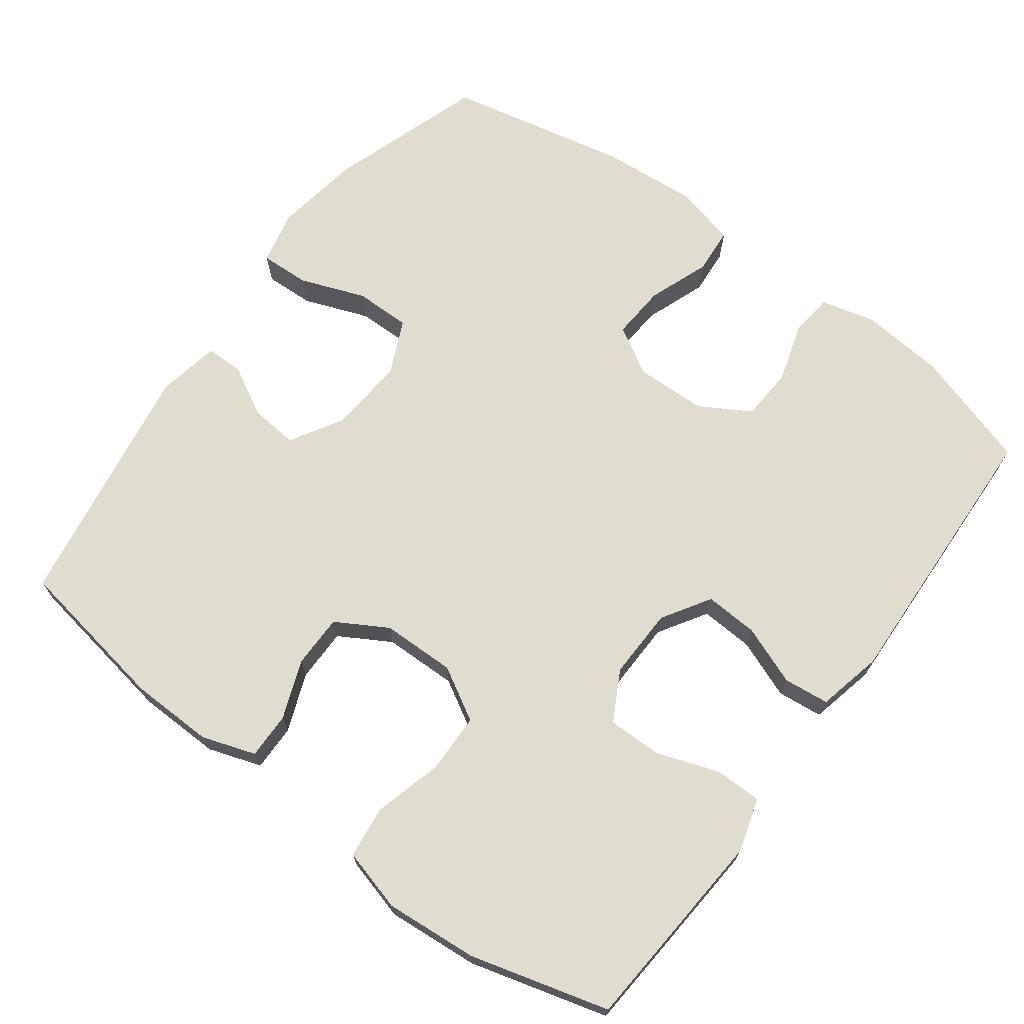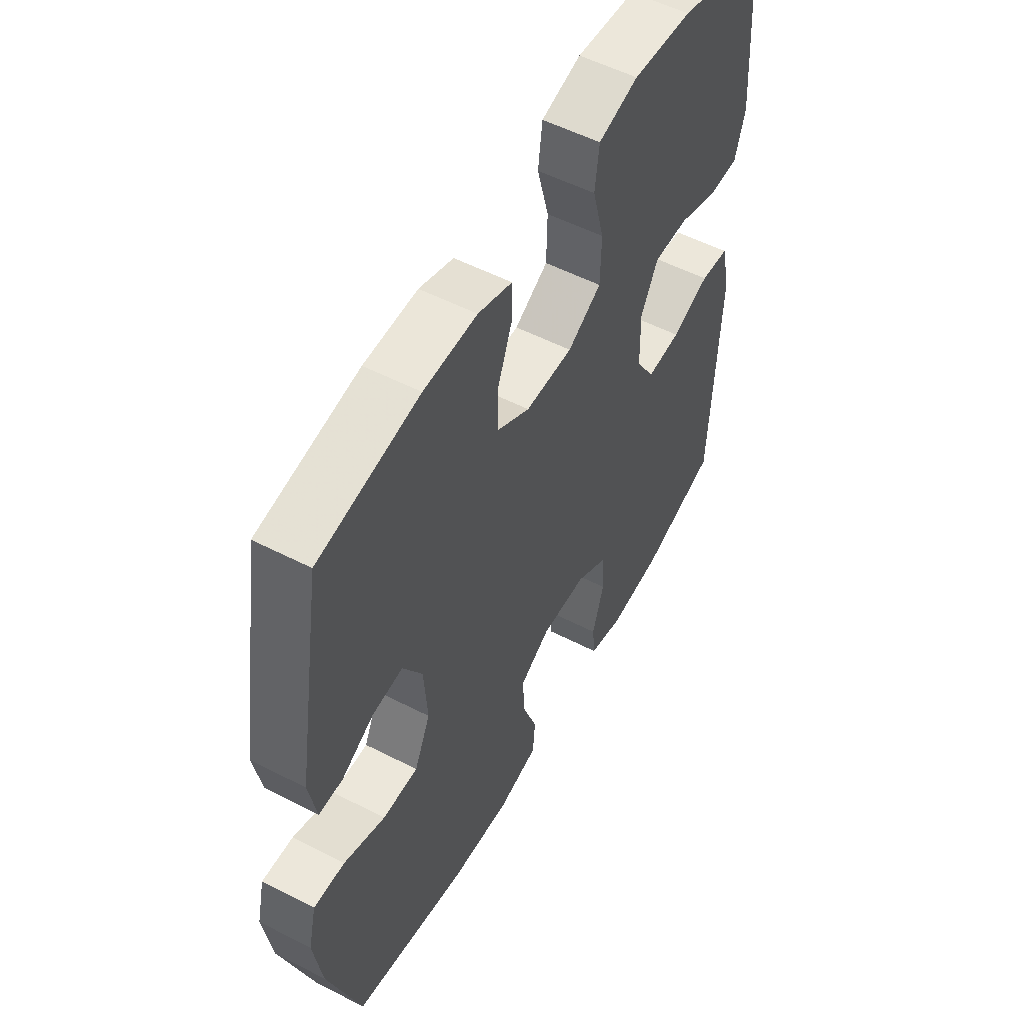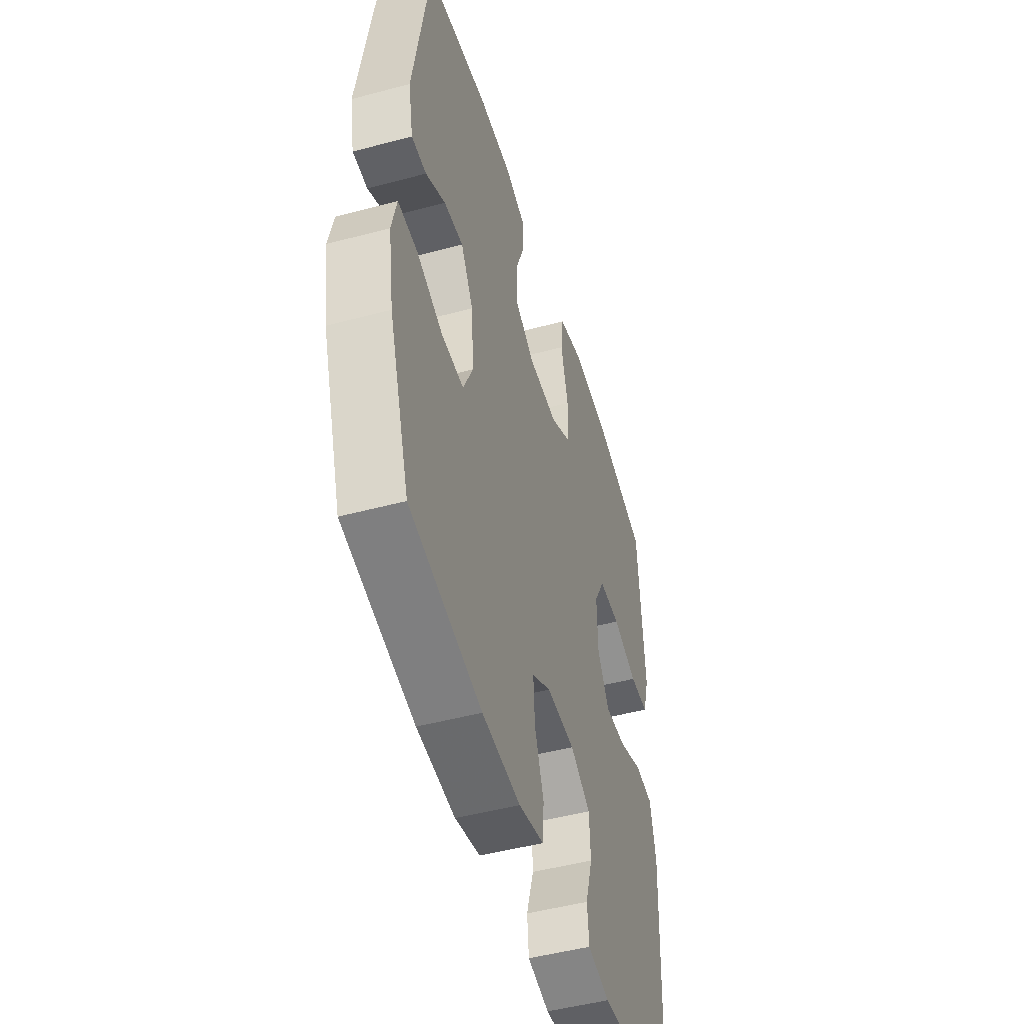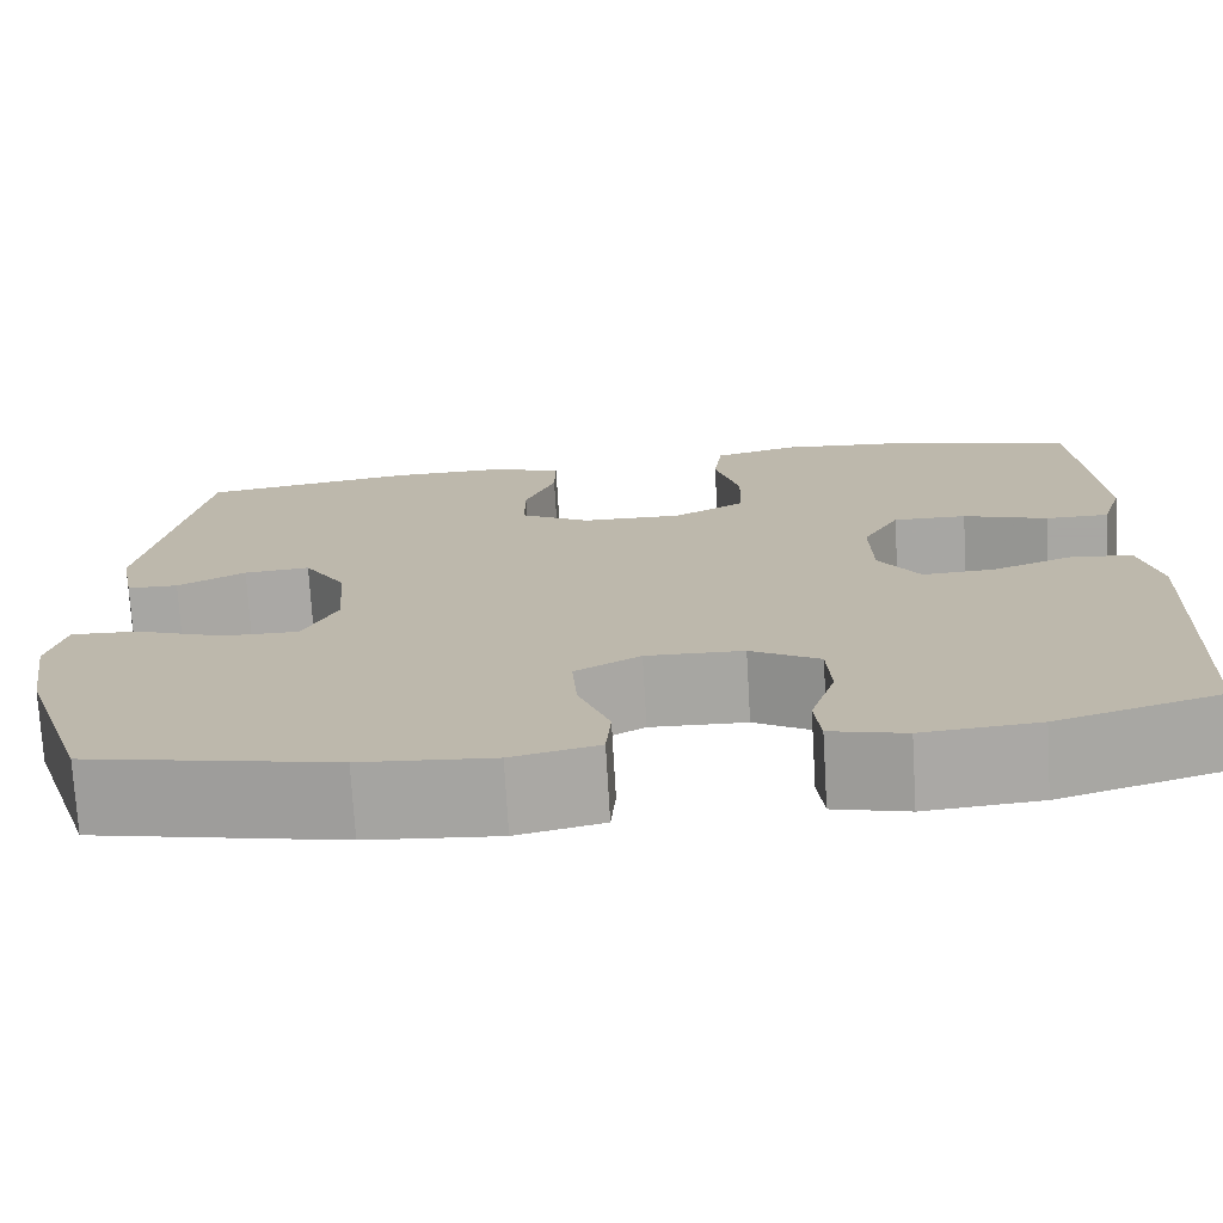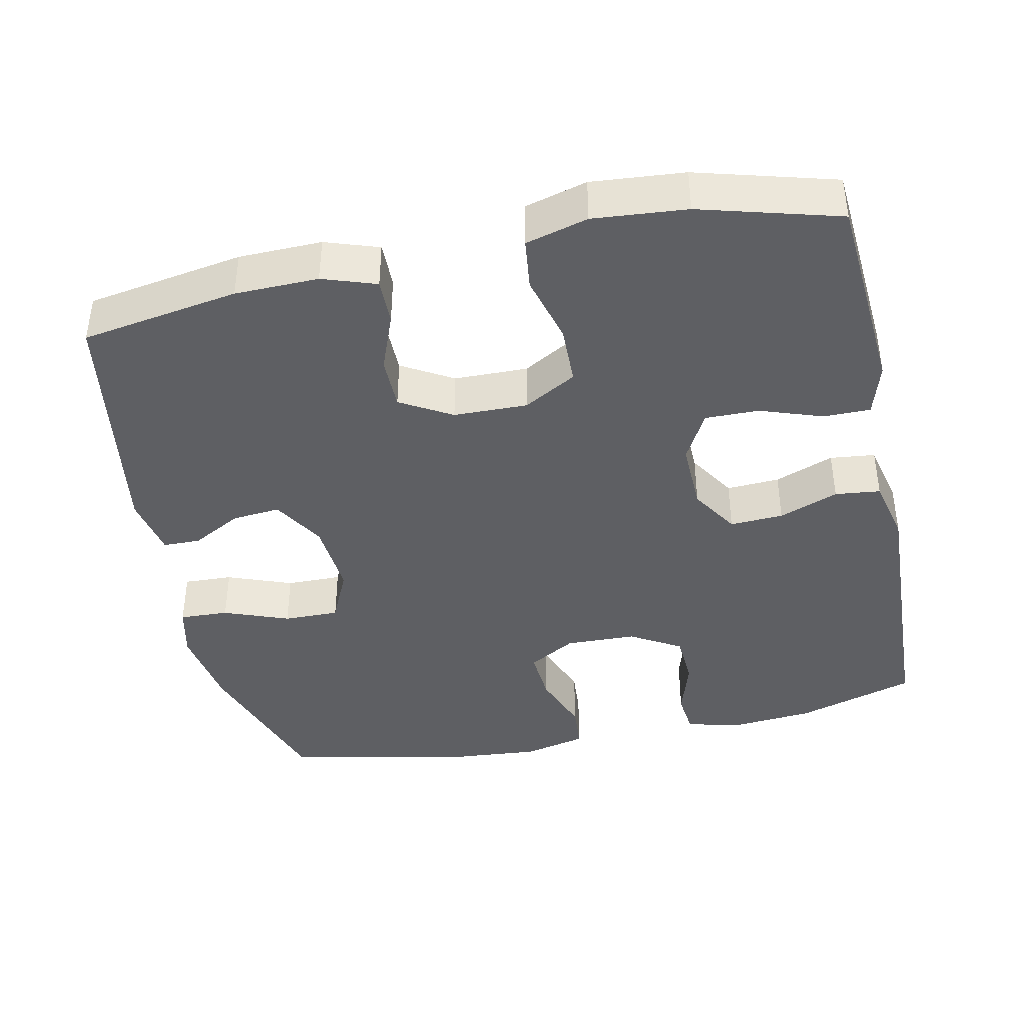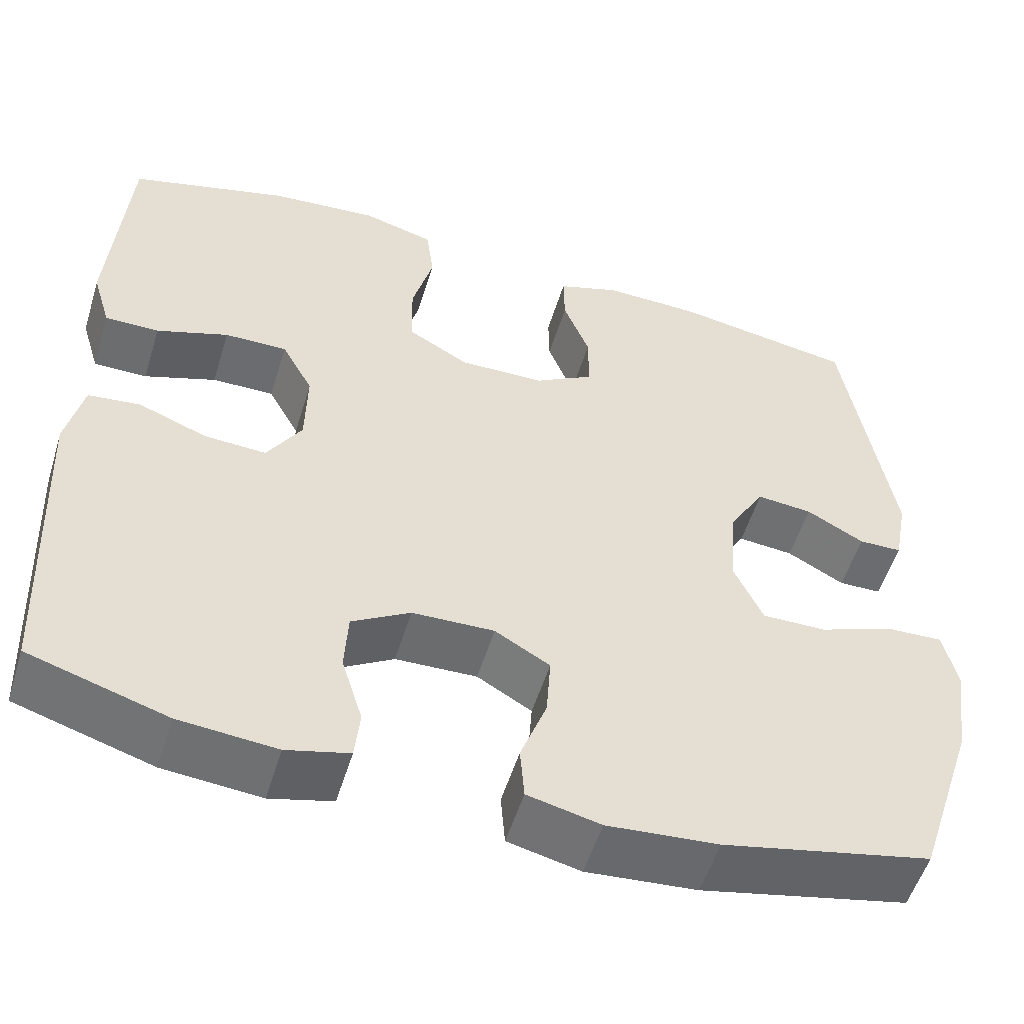
<metadata>
{"format":"obj","ext":"obj","renderer":"f3d","projection":"perspective","resolution":1024,"background":"white","views":[{"elev":69.7,"azim":36.8,"up":"+Y"},{"elev":54.3,"azim":-61.4,"up":"+Z"},{"elev":-48.5,"azim":-73.3,"up":"+Z"},{"elev":-74.4,"azim":3.4,"up":"+Z"},{"elev":-40.8,"azim":12.1,"up":"+Y"},{"elev":-53.9,"azim":163.0,"up":"+Z"}]}
</metadata>
<code>
v -0.5 0.07 0.5
v -0.285 0.07 0.535
v -0.171 0.07 0.537
v -0.098 0.07 0.512
v -0.099 0.07 0.449
v -0.13 0.07 0.369
v -0.13 0.07 0.296
v -0.06 0.07 0.255
v 0.041 0.07 0.253
v 0.113 0.07 0.294
v 0.115 0.07 0.376
v 0.09 0.07 0.47
v 0.099 0.07 0.541
v 0.184 0.07 0.564
v 0.311 0.07 0.553
v 0.5 0.07 0.5
v 0.512 0.07 0.333
v 0.52 0.07 0.219
v 0.498 0.07 0.146
v 0.434 0.07 0.146
v 0.349 0.07 0.176
v 0.275 0.07 0.177
v 0.238 0.07 0.109
v 0.24 0.07 0.012
v 0.281 0.07 -0.054
v 0.354 0.07 -0.05
v 0.435 0.07 -0.019
v 0.497 0.07 -0.026
v 0.517 0.07 -0.115
v 0.5 0.07 -0.5
v 0.337 0.07 -0.55
v 0.222 0.07 -0.56
v 0.148 0.07 -0.541
v 0.142 0.07 -0.482
v 0.167 0.07 -0.401
v 0.163 0.07 -0.329
v 0.094 0.07 -0.288
v -0.003 0.07 -0.285
v -0.068 0.07 -0.323
v -0.063 0.07 -0.397
v -0.032 0.07 -0.481
v -0.037 0.07 -0.544
v -0.123 0.07 -0.564
v -0.254 0.07 -0.553
v -0.5 0.07 -0.5
v -0.57 0.07 -0.286
v -0.588 0.07 -0.169
v -0.571 0.07 -0.096
v -0.504 0.07 -0.099
v -0.415 0.07 -0.133
v -0.339 0.07 -0.134
v -0.305 0.07 -0.06
v -0.313 0.07 0.045
v -0.355 0.07 0.116
v -0.421 0.07 0.11
v -0.489 0.07 0.073
v -0.54 0.07 0.074
v -0.556 0.07 0.159
v -0.5 0 0.5
v -0.285 0 0.535
v -0.171 0 0.537
v -0.098 0 0.512
v -0.099 0 0.449
v -0.13 0 0.369
v -0.13 0 0.296
v -0.06 0 0.255
v 0.041 0 0.253
v 0.113 0 0.294
v 0.115 0 0.376
v 0.09 0 0.47
v 0.099 0 0.541
v 0.184 0 0.564
v 0.311 0 0.553
v 0.5 0 0.5
v 0.512 0 0.333
v 0.52 0 0.219
v 0.498 0 0.146
v 0.434 0 0.146
v 0.349 0 0.176
v 0.275 0 0.177
v 0.238 0 0.109
v 0.24 0 0.012
v 0.281 0 -0.054
v 0.354 0 -0.05
v 0.435 0 -0.019
v 0.497 0 -0.026
v 0.517 0 -0.115
v 0.5 0 -0.5
v 0.337 0 -0.55
v 0.222 0 -0.56
v 0.148 0 -0.541
v 0.142 0 -0.482
v 0.167 0 -0.401
v 0.163 0 -0.329
v 0.094 0 -0.288
v -0.003 0 -0.285
v -0.068 0 -0.323
v -0.063 0 -0.397
v -0.032 0 -0.481
v -0.037 0 -0.544
v -0.123 0 -0.564
v -0.254 0 -0.553
v -0.5 0 -0.5
v -0.57 0 -0.286
v -0.588 0 -0.169
v -0.571 0 -0.096
v -0.504 0 -0.099
v -0.415 0 -0.133
v -0.339 0 -0.134
v -0.305 0 -0.06
v -0.313 0 0.045
v -0.355 0 0.116
v -0.421 0 0.11
v -0.489 0 0.073
v -0.54 0 0.074
v -0.556 0 0.159
f 55 56 57 58
f 54 55 58 1
f 53 54 1 2
f 52 53 2 3
f 47 48 49 50
f 47 50 51
f 46 47 51
f 45 46 51
f 44 45 51 52
f 40 41 42 43
f 39 40 43 44
f 32 33 34 35
f 32 35 36
f 31 32 36
f 30 31 36
f 29 30 36 37
f 26 27 28 29
f 25 26 29 37
f 18 19 20 21
f 18 21 22
f 17 18 22
f 16 17 22
f 15 16 22
f 14 15 22 23
f 11 12 13 14
f 10 11 14 23
f 3 4 5 6
f 3 6 7
f 39 44 52 3
f 24 25 37 38
f 9 10 23 24
f 8 9 24 38
f 7 8 38 39
f 3 7 39
f 116 115 114 113
f 59 116 113 112
f 60 59 112 111
f 61 60 111 110
f 108 107 106 105
f 109 108 105
f 109 105 104
f 109 104 103
f 110 109 103 102
f 101 100 99 98
f 102 101 98 97
f 93 92 91 90
f 94 93 90
f 94 90 89
f 94 89 88
f 95 94 88 87
f 87 86 85 84
f 95 87 84 83
f 79 78 77 76
f 80 79 76
f 80 76 75
f 80 75 74
f 80 74 73
f 81 80 73 72
f 72 71 70 69
f 81 72 69 68
f 64 63 62 61
f 65 64 61
f 61 110 102 97
f 96 95 83 82
f 82 81 68 67
f 96 82 67 66
f 97 96 66 65
f 97 65 61
f 1 59 60 2
f 2 60 61 3
f 3 61 62 4
f 4 62 63 5
f 5 63 64 6
f 6 64 65 7
f 7 65 66 8
f 8 66 67 9
f 9 67 68 10
f 10 68 69 11
f 11 69 70 12
f 12 70 71 13
f 13 71 72 14
f 14 72 73 15
f 15 73 74 16
f 16 74 75 17
f 17 75 76 18
f 18 76 77 19
f 19 77 78 20
f 20 78 79 21
f 21 79 80 22
f 22 80 81 23
f 23 81 82 24
f 24 82 83 25
f 25 83 84 26
f 26 84 85 27
f 27 85 86 28
f 28 86 87 29
f 29 87 88 30
f 30 88 89 31
f 31 89 90 32
f 32 90 91 33
f 33 91 92 34
f 34 92 93 35
f 35 93 94 36
f 36 94 95 37
f 37 95 96 38
f 38 96 97 39
f 39 97 98 40
f 40 98 99 41
f 41 99 100 42
f 42 100 101 43
f 43 101 102 44
f 44 102 103 45
f 45 103 104 46
f 46 104 105 47
f 47 105 106 48
f 48 106 107 49
f 49 107 108 50
f 50 108 109 51
f 51 109 110 52
f 52 110 111 53
f 53 111 112 54
f 54 112 113 55
f 55 113 114 56
f 56 114 115 57
f 57 115 116 58
f 58 116 59 1

</code>
